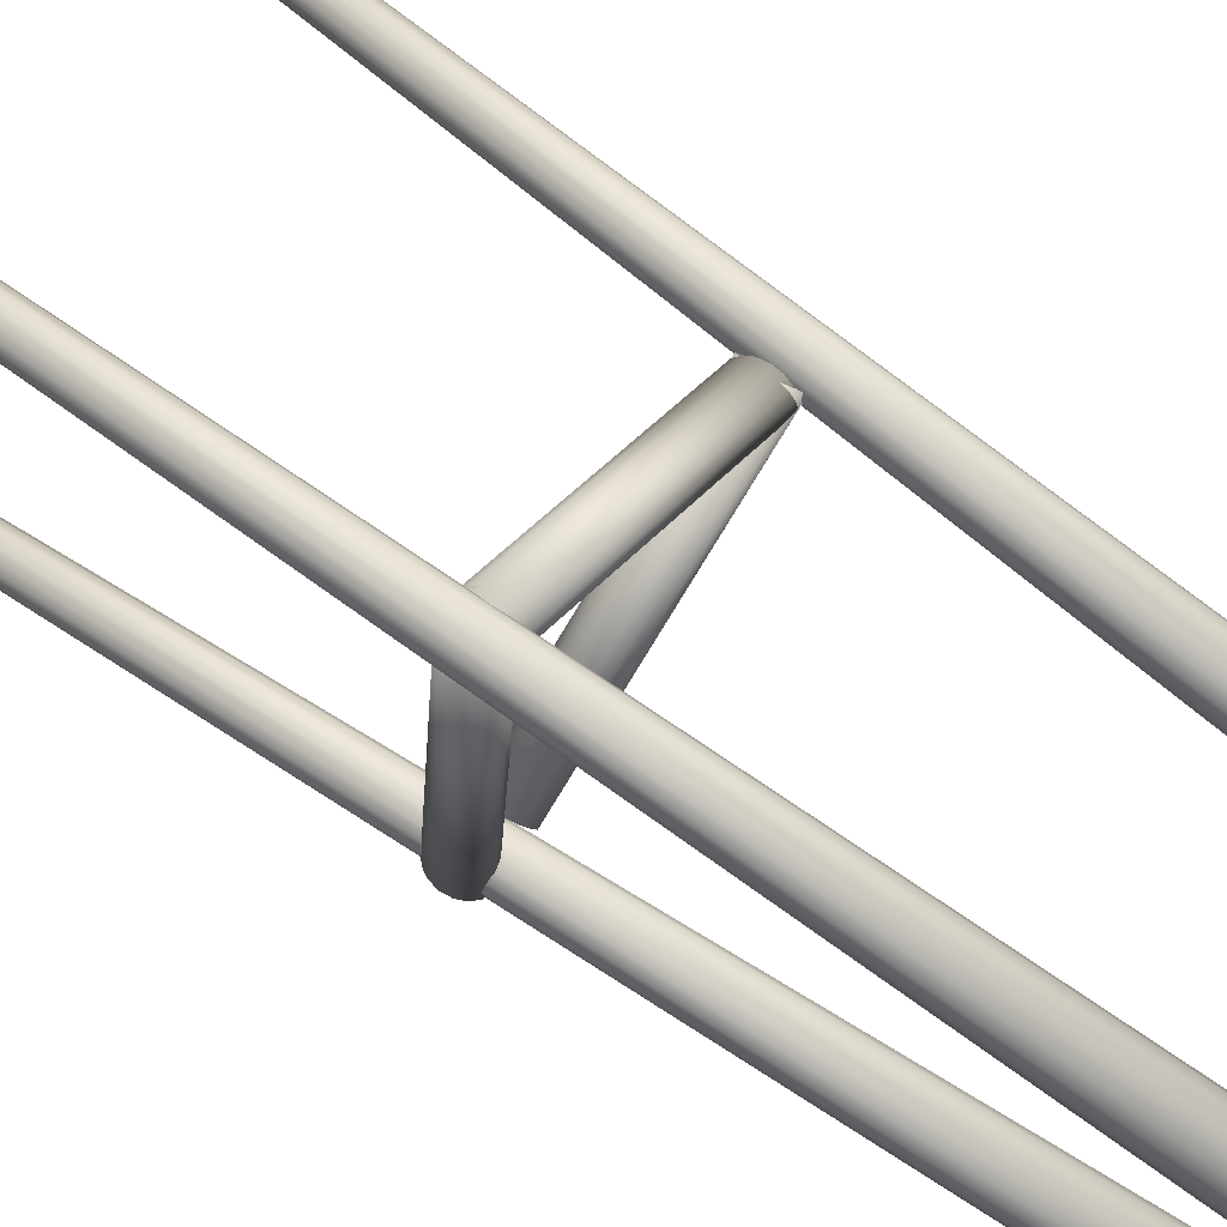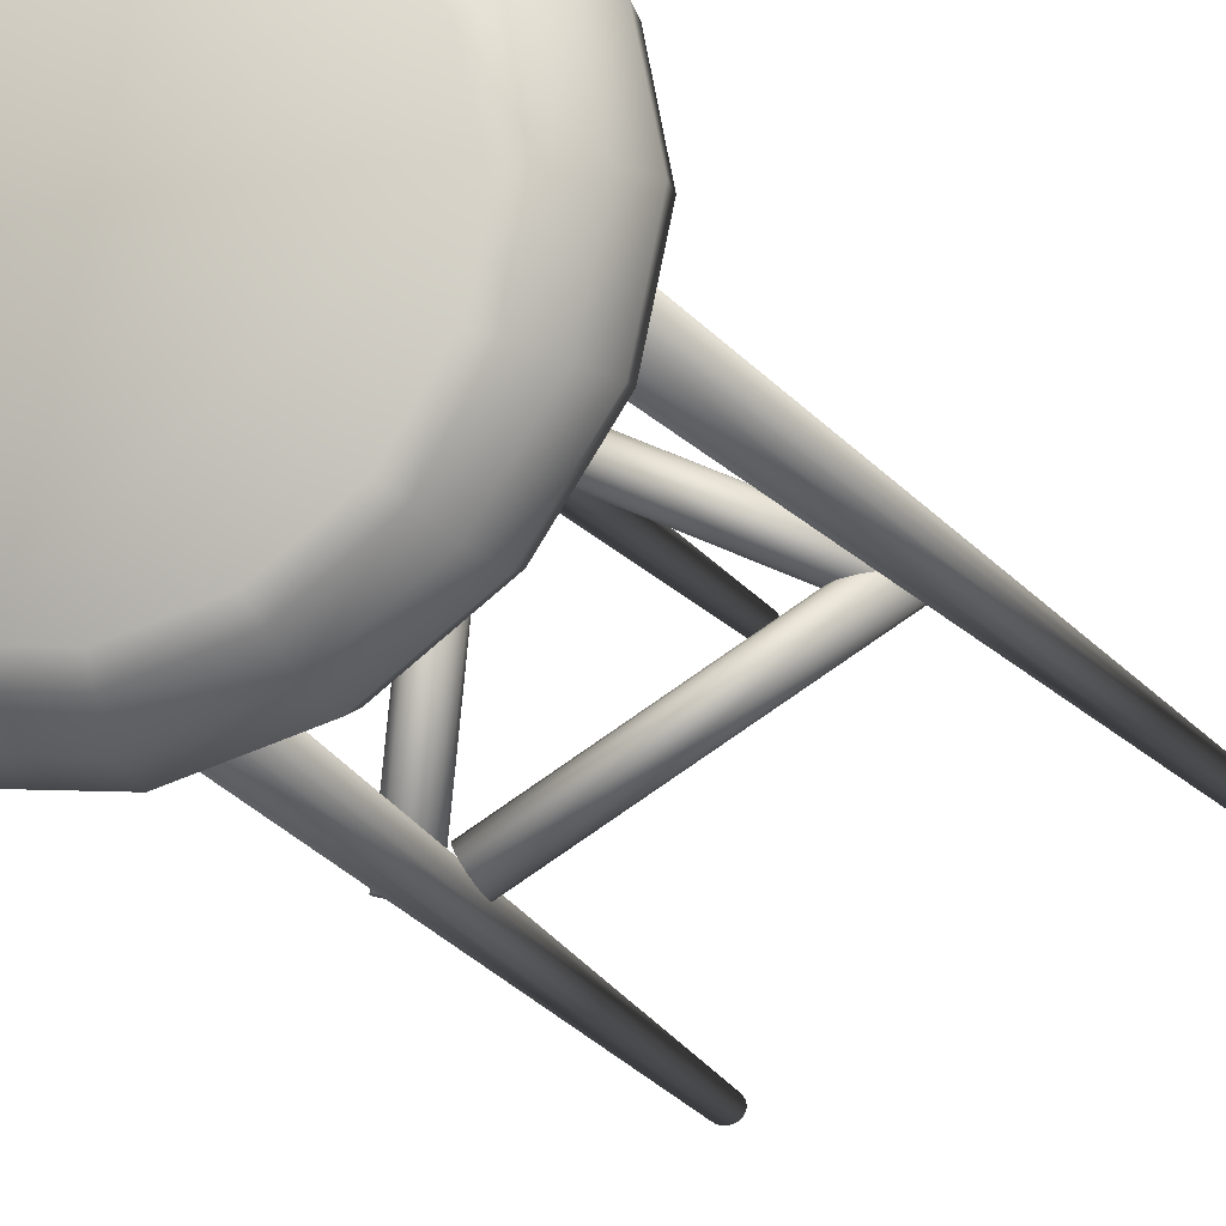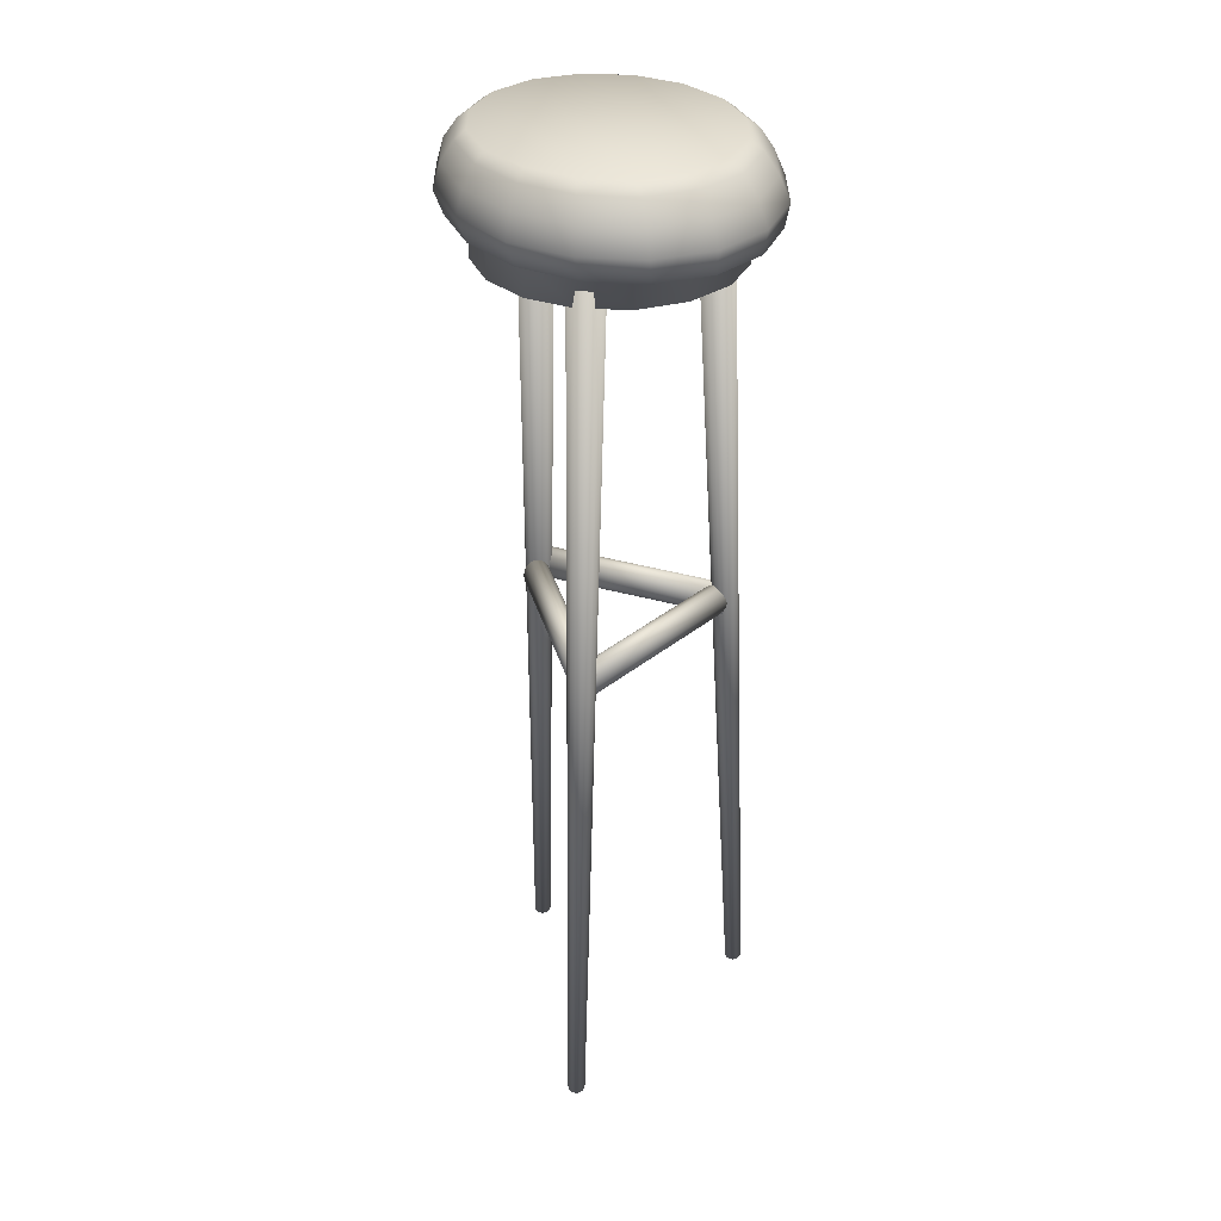
<metadata>
{"format":"obj","ext":"obj","renderer":"f3d","projection":"perspective","resolution":1024,"background":"white","views":[{"elev":66.2,"azim":127.4,"up":"+Z"},{"elev":-13.9,"azim":-161.6,"up":"+Z"},{"elev":32.8,"azim":-74.0,"up":"+Y"}]}
</metadata>
<code>
v 0.2786 0.02535 0.06693
v 0.2156 0.8748 0.08838
v 0.2136 0.8743 0.09477
v 0.2776 0.02508 0.07013
v 0.2808 0.02577 0.06426
v 0.2201 0.8757 0.08304
v 0.284 0.02629 0.06252
v 0.2265 0.8767 0.07956
v 0.2877 0.02681 0.06198
v 0.2338 0.8777 0.07847
v 0.2912 0.02726 0.06271
v 0.2408 0.8787 0.07993
v 0.2941 0.02757 0.0646
v 0.2466 0.8793 0.08372
v 0.2959 0.0277 0.06738
v 0.2503 0.8795 0.08927
v 0.2964 0.02762 0.07061
v 0.2512 0.8794 0.09573
v 0.2954 0.02735 0.0738
v 0.2492 0.8788 0.1021
v 0.2931 0.02693 0.07647
v 0.2447 0.878 0.1075
v 0.2899 0.02641 0.07821
v 0.2383 0.877 0.1109
v 0.2863 0.02589 0.07876
v 0.231 0.8759 0.112
v 0.2828 0.02544 0.07802
v 0.224 0.875 0.1106
v 0.2799 0.02513 0.07613
v 0.2182 0.8744 0.1068
v 0.278 0.025 0.07336
v 0.2145 0.8741 0.1012
v 0.0264 0.02696 0.1812
v 0.06418 0.8782 0.1792
v 0.06176 0.8781 0.1855
v 0.02519 0.0269 0.1843
v 0.02886 0.02703 0.1786
v 0.06911 0.8783 0.1742
v 0.0322 0.02711 0.1771
v 0.07579 0.8785 0.1711
v 0.03591 0.02718 0.1768
v 0.0832 0.8786 0.1705
v 0.03942 0.02723 0.1778
v 0.09023 0.8788 0.1725
v 0.0422 0.02726 0.1799
v 0.09579 0.8788 0.1767
v 0.04383 0.02726 0.1828
v 0.09904 0.8788 0.1824
v 0.04405 0.02723 0.186
v 0.09949 0.8787 0.189
v 0.04284 0.02717 0.1891
v 0.09706 0.8786 0.1952
v 0.04038 0.02709 0.1917
v 0.09214 0.8785 0.2002
v 0.03704 0.02702 0.1932
v 0.08546 0.8783 0.2033
v 0.03333 0.02695 0.1935
v 0.07804 0.8782 0.2039
v 0.02982 0.02689 0.1925
v 0.07102 0.8781 0.2019
v 0.02704 0.02686 0.1904
v 0.06546 0.878 0.1978
v 0.02541 0.02687 0.1875
v 0.06221 0.878 0.192
v 0.2606 0.02736 0.2862
v 0.225 0.8778 0.2476
v 0.2223 0.8778 0.2538
v 0.2593 0.02732 0.2893
v 0.2632 0.02754 0.2838
v 0.23 0.8782 0.2427
v 0.2666 0.02785 0.2823
v 0.2368 0.8788 0.2399
v 0.2703 0.02823 0.2822
v 0.2442 0.8796 0.2396
v 0.2737 0.02863 0.2833
v 0.2511 0.8804 0.2417
v 0.2764 0.02899 0.2854
v 0.2565 0.8811 0.2461
v 0.2779 0.02925 0.2884
v 0.2595 0.8816 0.252
v 0.278 0.02937 0.2916
v 0.2597 0.8819 0.2585
v 0.2767 0.02934 0.2947
v 0.2571 0.8818 0.2646
v 0.2742 0.02916 0.2971
v 0.252 0.8814 0.2695
v 0.2708 0.02885 0.2985
v 0.2452 0.8808 0.2723
v 0.2671 0.02846 0.2987
v 0.2379 0.88 0.2727
v 0.2636 0.02806 0.2976
v 0.2309 0.8792 0.2705
v 0.2609 0.0277 0.2955
v 0.2256 0.8785 0.2662
v 0.2594 0.02745 0.2925
v 0.2225 0.878 0.2603
v 0.2384 0.4763 0.08217
v 0.071 0.475 0.1824
v 0.07362 0.4737 0.1866
v 0.2411 0.475 0.08637
v 0.2361 0.4798 0.07871
v 0.06863 0.4785 0.1789
v 0.2343 0.485 0.07652
v 0.06686 0.4837 0.1767
v 0.2334 0.4911 0.07594
v 0.06598 0.4899 0.1762
v 0.2335 0.4973 0.07705
v 0.0661 0.496 0.1773
v 0.2346 0.5025 0.07968
v 0.06722 0.5012 0.1799
v 0.2366 0.506 0.08343
v 0.06916 0.5047 0.1837
v 0.2391 0.5072 0.08774
v 0.07163 0.5059 0.188
v 0.2417 0.5059 0.09194
v 0.07425 0.5047 0.1922
v 0.2441 0.5024 0.09539
v 0.07662 0.5011 0.1956
v 0.2458 0.4972 0.09758
v 0.07839 0.4959 0.1978
v 0.2467 0.491 0.09817
v 0.07928 0.4898 0.1984
v 0.2466 0.4849 0.09706
v 0.07916 0.4836 0.1973
v 0.2455 0.4797 0.09443
v 0.07804 0.4784 0.1946
v 0.2435 0.4762 0.09067
v 0.07609 0.4749 0.1909
v 0.2583 0.4751 0.2655
v 0.08238 0.475 0.1812
v 0.08031 0.4738 0.1857
v 0.2563 0.4739 0.27
v 0.2599 0.4786 0.2617
v 0.08397 0.4785 0.1773
v 0.2608 0.4839 0.259
v 0.08484 0.4838 0.1747
v 0.2608 0.49 0.258
v 0.08486 0.4899 0.1736
v 0.26 0.4962 0.2587
v 0.08404 0.4961 0.1744
v 0.2584 0.5014 0.2611
v 0.08248 0.5013 0.1768
v 0.2564 0.5048 0.2648
v 0.08044 0.5047 0.1805
v 0.2542 0.506 0.2693
v 0.07822 0.5059 0.1849
v 0.2521 0.5048 0.2738
v 0.07616 0.5047 0.1894
v 0.2505 0.5013 0.2776
v 0.07457 0.5012 0.1933
v 0.2497 0.496 0.2803
v 0.07369 0.4959 0.1959
v 0.2496 0.4899 0.2813
v 0.07367 0.4898 0.197
v 0.2505 0.4837 0.2806
v 0.0745 0.4836 0.1962
v 0.252 0.4785 0.2782
v 0.07605 0.4784 0.1938
v 0.2541 0.4751 0.2745
v 0.07809 0.475 0.1901
v 0.2519 0.4751 0.2747
v 0.2708 0.4759 0.08047
v 0.2659 0.4747 0.08006
v 0.247 0.4738 0.2743
v 0.2561 0.4786 0.2749
v 0.275 0.4794 0.08065
v 0.2589 0.4838 0.2748
v 0.2779 0.4847 0.08059
v 0.2599 0.4899 0.2745
v 0.2789 0.4908 0.0803
v 0.259 0.4961 0.274
v 0.2779 0.497 0.07981
v 0.2562 0.5013 0.2734
v 0.2752 0.5022 0.0792
v 0.252 0.5048 0.2728
v 0.271 0.5057 0.07857
v 0.2471 0.506 0.2722
v 0.2661 0.5069 0.07801
v 0.2422 0.5048 0.2718
v 0.2611 0.5057 0.07761
v 0.238 0.5013 0.2716
v 0.2569 0.5022 0.07742
v 0.2352 0.4961 0.2717
v 0.2541 0.497 0.07748
v 0.2341 0.4899 0.272
v 0.2531 0.4908 0.07778
v 0.2351 0.4838 0.2725
v 0.2541 0.4846 0.07827
v 0.2379 0.4785 0.2731
v 0.2568 0.4794 0.07887
v 0.242 0.4751 0.2737
v 0.261 0.4759 0.07951
v 0.07046 0.9744 0.1393
v 0.09606 0.9748 0.0986
v 0.1349 0.975 0.06949
v 0.181 0.975 0.05644
v 0.06194 0.974 0.1855
v 0.2273 0.9749 0.06144
v 0.07182 0.9736 0.23
v 0.2669 0.9746 0.08372
v 0.09858 0.9733 0.2662
v 0.2937 0.9743 0.1199
v 0.1382 0.973 0.2885
v 0.3035 0.9739 0.1645
v 0.1845 0.9729 0.2935
v 0.295 0.9735 0.2106
v 0.2306 0.973 0.2804
v 0.2694 0.9732 0.2513
v 0.1315 0.9643 0.3025
v 0.08774 0.9646 0.2783
v 0.1829 0.9642 0.3075
v 0.2343 0.9642 0.2925
v 0.2778 0.9644 0.2598
v 0.3067 0.9648 0.2145
v 0.3168 0.9652 0.1633
v 0.3063 0.9657 0.1141
v 0.277 0.9661 0.07437
v 0.2333 0.9664 0.05019
v 0.1818 0.9665 0.04521
v 0.1304 0.9664 0.0602
v 0.08694 0.9662 0.09287
v 0.05799 0.9658 0.1383
v 0.04798 0.9654 0.1894
v 0.05842 0.965 0.2386
v 0.06925 0.8634 0.1379
v 0.1311 0.8639 0.0693
v 0.09337 0.8637 0.09745
v 0.1768 0.8639 0.05776
v 0.06244 0.863 0.1845
v 0.2234 0.8638 0.06456
v 0.07399 0.8626 0.2302
v 0.2639 0.8635 0.08868
v 0.1021 0.8622 0.2679
v 0.292 0.8632 0.1265
v 0.1426 0.8619 0.2921
v 0.3036 0.8627 0.1721
v 0.1892 0.8618 0.2989
v 0.2968 0.8623 0.2187
v 0.2349 0.8618 0.2873
v 0.2726 0.862 0.2592
v 0.1022 0.8921 0.2682
v 0.1426 0.8918 0.2923
v 0.1892 0.8917 0.2991
v 0.2349 0.8917 0.2876
v 0.2727 0.8919 0.2594
v 0.2968 0.8923 0.219
v 0.3036 0.8927 0.1724
v 0.2921 0.8931 0.1267
v 0.2639 0.8935 0.08895
v 0.2235 0.8937 0.06482
v 0.1768 0.8939 0.05802
v 0.1312 0.8938 0.06957
v 0.09341 0.8936 0.09771
v 0.06929 0.8933 0.1382
v 0.06248 0.8929 0.1848
v 0.07403 0.8925 0.2304
v 0.08835 0.8967 0.2813
v 0.1328 0.8965 0.3066
v 0.1848 0.8963 0.3124
v 0.2363 0.8964 0.298
v 0.2796 0.8966 0.2656
v 0.3081 0.897 0.22
v 0.3174 0.8974 0.1682
v 0.3061 0.8979 0.1182
v 0.2759 0.8983 0.07741
v 0.2314 0.8986 0.05219
v 0.1795 0.8987 0.04632
v 0.1279 0.8986 0.06072
v 0.08461 0.8984 0.09317
v 0.05615 0.8981 0.1388
v 0.04686 0.8976 0.1905
v 0.05817 0.8972 0.2406
v 0.07253 0.9014 0.2962
v 0.1214 0.9011 0.3225
v 0.1794 0.9009 0.3272
v 0.2377 0.901 0.3094
v 0.2873 0.9013 0.272
v 0.3209 0.9017 0.2206
v 0.3331 0.9022 0.163
v 0.3222 0.9027 0.1081
v 0.2899 0.9031 0.06411
v 0.241 0.9034 0.03781
v 0.183 0.9035 0.03318
v 0.1247 0.9035 0.05093
v 0.07505 0.9032 0.08836
v 0.04154 0.9028 0.1398
v 0.0293 0.9023 0.1973
v 0.04018 0.9018 0.2523
v 0.07083 0.9232 0.298
v 0.1218 0.9229 0.3259
v 0.1821 0.9227 0.3313
v 0.2424 0.9228 0.3134
v 0.2936 0.923 0.2748
v 0.3279 0.9235 0.2216
v 0.34 0.924 0.1617
v 0.3282 0.9245 0.1044
v 0.2942 0.925 0.05826
v 0.2432 0.9253 0.03038
v 0.183 0.9254 0.025
v 0.1226 0.9253 0.04293
v 0.07144 0.9251 0.08145
v 0.03716 0.9247 0.1347
v 0.025 0.9242 0.1946
v 0.03682 0.9236 0.2519
v 0.07744 0.9451 0.2901
v 0.1258 0.9448 0.3163
v 0.1829 0.9446 0.3212
v 0.2402 0.9447 0.304
v 0.2889 0.9449 0.2674
v 0.3216 0.9453 0.2168
v 0.3334 0.9458 0.16
v 0.3223 0.9463 0.1057
v 0.2902 0.9467 0.06214
v 0.2419 0.947 0.0359
v 0.1848 0.9472 0.03101
v 0.1275 0.9471 0.04821
v 0.07877 0.9469 0.08488
v 0.04605 0.9465 0.1354
v 0.03431 0.946 0.1922
v 0.04533 0.9455 0.2465
f 1 2 3
f 5 6 2
f 7 8 6
f 9 10 8
f 11 12 10
f 13 14 12
f 15 16 14
f 17 18 16
f 19 20 18
f 21 22 20
f 23 24 22
f 25 26 24
f 27 28 26
f 29 30 28
f 31 32 30
f 4 3 32
f 12 8 10
f 6 8 12
f 14 6 12
f 2 6 14
f 16 2 14
f 3 2 16
f 18 3 16
f 32 3 18
f 20 32 18
f 30 32 20
f 22 30 20
f 28 30 22
f 24 28 22
f 26 28 24
f 7 11 9
f 13 11 7
f 5 13 7
f 15 13 5
f 1 15 5
f 4 15 1
f 17 15 4
f 19 17 4
f 31 19 4
f 21 19 31
f 29 21 31
f 23 21 29
f 27 23 29
f 25 23 27
f 33 34 35
f 37 38 34
f 39 40 38
f 41 42 40
f 43 44 42
f 45 46 44
f 47 48 46
f 49 50 48
f 51 52 50
f 53 54 52
f 55 56 54
f 57 58 56
f 59 60 58
f 61 62 60
f 63 64 62
f 36 35 64
f 44 40 42
f 38 40 44
f 46 38 44
f 34 38 46
f 48 34 46
f 35 34 48
f 50 35 48
f 64 35 50
f 52 64 50
f 62 64 52
f 54 62 52
f 60 62 54
f 56 60 54
f 58 60 56
f 39 43 41
f 45 43 39
f 37 45 39
f 47 45 37
f 33 47 37
f 36 47 33
f 49 47 36
f 51 49 36
f 63 51 36
f 53 51 63
f 61 53 63
f 55 53 61
f 59 55 61
f 57 55 59
f 65 66 67
f 69 70 66
f 71 72 70
f 73 74 72
f 75 76 74
f 77 78 76
f 79 80 78
f 81 82 80
f 83 84 82
f 85 86 84
f 87 88 86
f 89 90 88
f 91 92 90
f 93 94 92
f 95 96 94
f 68 67 96
f 76 72 74
f 70 72 76
f 78 70 76
f 66 70 78
f 80 66 78
f 67 66 80
f 82 67 80
f 96 67 82
f 84 96 82
f 94 96 84
f 86 94 84
f 92 94 86
f 88 92 86
f 90 92 88
f 71 75 73
f 77 75 71
f 69 77 71
f 79 77 69
f 65 79 69
f 68 79 65
f 81 79 68
f 83 81 68
f 95 83 68
f 85 83 95
f 93 85 95
f 87 85 93
f 91 87 93
f 89 87 91
f 97 98 99
f 101 102 98
f 103 104 102
f 105 106 104
f 107 108 106
f 109 110 108
f 111 112 110
f 113 114 112
f 115 116 114
f 117 118 116
f 119 120 118
f 121 122 120
f 123 124 122
f 125 126 124
f 127 128 126
f 100 99 128
f 108 104 106
f 102 104 108
f 110 102 108
f 98 102 110
f 112 98 110
f 99 98 112
f 114 99 112
f 128 99 114
f 116 128 114
f 126 128 116
f 118 126 116
f 124 126 118
f 120 124 118
f 122 124 120
f 103 107 105
f 109 107 103
f 101 109 103
f 111 109 101
f 97 111 101
f 100 111 97
f 113 111 100
f 115 113 100
f 127 115 100
f 117 115 127
f 125 117 127
f 119 117 125
f 123 119 125
f 121 119 123
f 129 130 131
f 133 134 130
f 135 136 134
f 137 138 136
f 139 140 138
f 141 142 140
f 143 144 142
f 145 146 144
f 147 148 146
f 149 150 148
f 151 152 150
f 153 154 152
f 155 156 154
f 157 158 156
f 159 160 158
f 132 131 160
f 140 136 138
f 134 136 140
f 142 134 140
f 130 134 142
f 144 130 142
f 131 130 144
f 146 131 144
f 160 131 146
f 148 160 146
f 158 160 148
f 150 158 148
f 156 158 150
f 152 156 150
f 154 156 152
f 135 139 137
f 141 139 135
f 133 141 135
f 143 141 133
f 129 143 133
f 132 143 129
f 145 143 132
f 147 145 132
f 159 147 132
f 149 147 159
f 157 149 159
f 151 149 157
f 155 151 157
f 153 151 155
f 161 162 163
f 165 166 162
f 167 168 166
f 169 170 168
f 171 172 170
f 173 174 172
f 175 176 174
f 177 178 176
f 179 180 178
f 181 182 180
f 183 184 182
f 185 186 184
f 187 188 186
f 189 190 188
f 191 192 190
f 164 163 192
f 172 168 170
f 166 168 172
f 174 166 172
f 162 166 174
f 176 162 174
f 163 162 176
f 178 163 176
f 192 163 178
f 180 192 178
f 190 192 180
f 182 190 180
f 188 190 182
f 184 188 182
f 186 188 184
f 167 171 169
f 173 171 167
f 165 173 167
f 175 173 165
f 161 175 165
f 164 175 161
f 177 175 164
f 179 177 164
f 191 179 164
f 181 179 191
f 189 181 191
f 183 181 189
f 187 183 189
f 185 183 187
f 193 194 195
f 196 193 195
f 197 193 196
f 198 197 196
f 199 197 198
f 200 199 198
f 201 199 200
f 202 201 200
f 203 201 202
f 204 203 202
f 205 203 204
f 206 205 204
f 207 205 206
f 208 207 206
f 203 209 210
f 205 211 209
f 207 212 211
f 208 213 212
f 206 214 213
f 204 215 214
f 202 216 215
f 200 217 216
f 198 218 217
f 196 219 218
f 195 220 219
f 194 221 220
f 193 222 221
f 197 223 222
f 199 224 223
f 201 210 224
f 225 226 227
f 228 226 225
f 229 228 225
f 230 228 229
f 231 230 229
f 232 230 231
f 233 232 231
f 234 232 233
f 235 234 233
f 236 234 235
f 237 236 235
f 238 236 237
f 239 238 237
f 240 238 239
f 241 242 235
f 242 243 237
f 243 244 239
f 244 245 240
f 245 246 238
f 246 247 236
f 247 248 234
f 248 249 232
f 249 250 230
f 250 251 228
f 251 252 226
f 252 253 227
f 253 254 225
f 254 255 229
f 255 256 231
f 256 241 233
f 257 258 242
f 258 259 243
f 259 260 244
f 260 261 245
f 261 262 246
f 262 263 247
f 263 264 248
f 264 265 249
f 265 266 250
f 266 267 251
f 267 268 252
f 268 269 253
f 269 270 254
f 270 271 255
f 271 272 256
f 272 257 241
f 273 274 258
f 274 275 259
f 275 276 260
f 276 277 261
f 277 278 262
f 278 279 263
f 279 280 264
f 280 281 265
f 281 282 266
f 282 283 267
f 283 284 268
f 284 285 269
f 285 286 270
f 286 287 271
f 287 288 272
f 288 273 257
f 289 290 274
f 290 291 275
f 291 292 276
f 292 293 277
f 293 294 278
f 294 295 279
f 295 296 280
f 296 297 281
f 297 298 282
f 298 299 283
f 299 300 284
f 300 301 285
f 301 302 286
f 302 303 287
f 303 304 288
f 304 289 273
f 305 306 290
f 306 307 291
f 307 308 292
f 308 309 293
f 309 310 294
f 310 311 295
f 311 312 296
f 312 313 297
f 313 314 298
f 314 315 299
f 315 316 300
f 316 317 301
f 317 318 302
f 318 319 303
f 319 320 304
f 320 305 289
f 210 209 306
f 209 211 307
f 211 212 308
f 212 213 309
f 213 214 310
f 214 215 311
f 215 216 312
f 216 217 313
f 217 218 314
f 218 219 315
f 219 220 316
f 220 221 317
f 221 222 318
f 222 223 319
f 223 224 320
f 224 210 305
f 1 3 4
f 5 2 1
f 7 6 5
f 9 8 7
f 11 10 9
f 13 12 11
f 15 14 13
f 17 16 15
f 19 18 17
f 21 20 19
f 23 22 21
f 25 24 23
f 27 26 25
f 29 28 27
f 31 30 29
f 4 32 31
f 33 35 36
f 37 34 33
f 39 38 37
f 41 40 39
f 43 42 41
f 45 44 43
f 47 46 45
f 49 48 47
f 51 50 49
f 53 52 51
f 55 54 53
f 57 56 55
f 59 58 57
f 61 60 59
f 63 62 61
f 36 64 63
f 65 67 68
f 69 66 65
f 71 70 69
f 73 72 71
f 75 74 73
f 77 76 75
f 79 78 77
f 81 80 79
f 83 82 81
f 85 84 83
f 87 86 85
f 89 88 87
f 91 90 89
f 93 92 91
f 95 94 93
f 68 96 95
f 97 99 100
f 101 98 97
f 103 102 101
f 105 104 103
f 107 106 105
f 109 108 107
f 111 110 109
f 113 112 111
f 115 114 113
f 117 116 115
f 119 118 117
f 121 120 119
f 123 122 121
f 125 124 123
f 127 126 125
f 100 128 127
f 129 131 132
f 133 130 129
f 135 134 133
f 137 136 135
f 139 138 137
f 141 140 139
f 143 142 141
f 145 144 143
f 147 146 145
f 149 148 147
f 151 150 149
f 153 152 151
f 155 154 153
f 157 156 155
f 159 158 157
f 132 160 159
f 161 163 164
f 165 162 161
f 167 166 165
f 169 168 167
f 171 170 169
f 173 172 171
f 175 174 173
f 177 176 175
f 179 178 177
f 181 180 179
f 183 182 181
f 185 184 183
f 187 186 185
f 189 188 187
f 191 190 189
f 164 192 191
f 203 210 201
f 205 209 203
f 207 211 205
f 208 212 207
f 206 213 208
f 204 214 206
f 202 215 204
f 200 216 202
f 198 217 200
f 196 218 198
f 195 219 196
f 194 220 195
f 193 221 194
f 197 222 193
f 199 223 197
f 201 224 199
f 241 235 233
f 242 237 235
f 243 239 237
f 244 240 239
f 245 238 240
f 246 236 238
f 247 234 236
f 248 232 234
f 249 230 232
f 250 228 230
f 251 226 228
f 252 227 226
f 253 225 227
f 254 229 225
f 255 231 229
f 256 233 231
f 257 242 241
f 258 243 242
f 259 244 243
f 260 245 244
f 261 246 245
f 262 247 246
f 263 248 247
f 264 249 248
f 265 250 249
f 266 251 250
f 267 252 251
f 268 253 252
f 269 254 253
f 270 255 254
f 271 256 255
f 272 241 256
f 273 258 257
f 274 259 258
f 275 260 259
f 276 261 260
f 277 262 261
f 278 263 262
f 279 264 263
f 280 265 264
f 281 266 265
f 282 267 266
f 283 268 267
f 284 269 268
f 285 270 269
f 286 271 270
f 287 272 271
f 288 257 272
f 289 274 273
f 290 275 274
f 291 276 275
f 292 277 276
f 293 278 277
f 294 279 278
f 295 280 279
f 296 281 280
f 297 282 281
f 298 283 282
f 299 284 283
f 300 285 284
f 301 286 285
f 302 287 286
f 303 288 287
f 304 273 288
f 305 290 289
f 306 291 290
f 307 292 291
f 308 293 292
f 309 294 293
f 310 295 294
f 311 296 295
f 312 297 296
f 313 298 297
f 314 299 298
f 315 300 299
f 316 301 300
f 317 302 301
f 318 303 302
f 319 304 303
f 320 289 304
f 210 306 305
f 209 307 306
f 211 308 307
f 212 309 308
f 213 310 309
f 214 311 310
f 215 312 311
f 216 313 312
f 217 314 313
f 218 315 314
f 219 316 315
f 220 317 316
f 221 318 317
f 222 319 318
f 223 320 319
f 224 305 320

</code>
